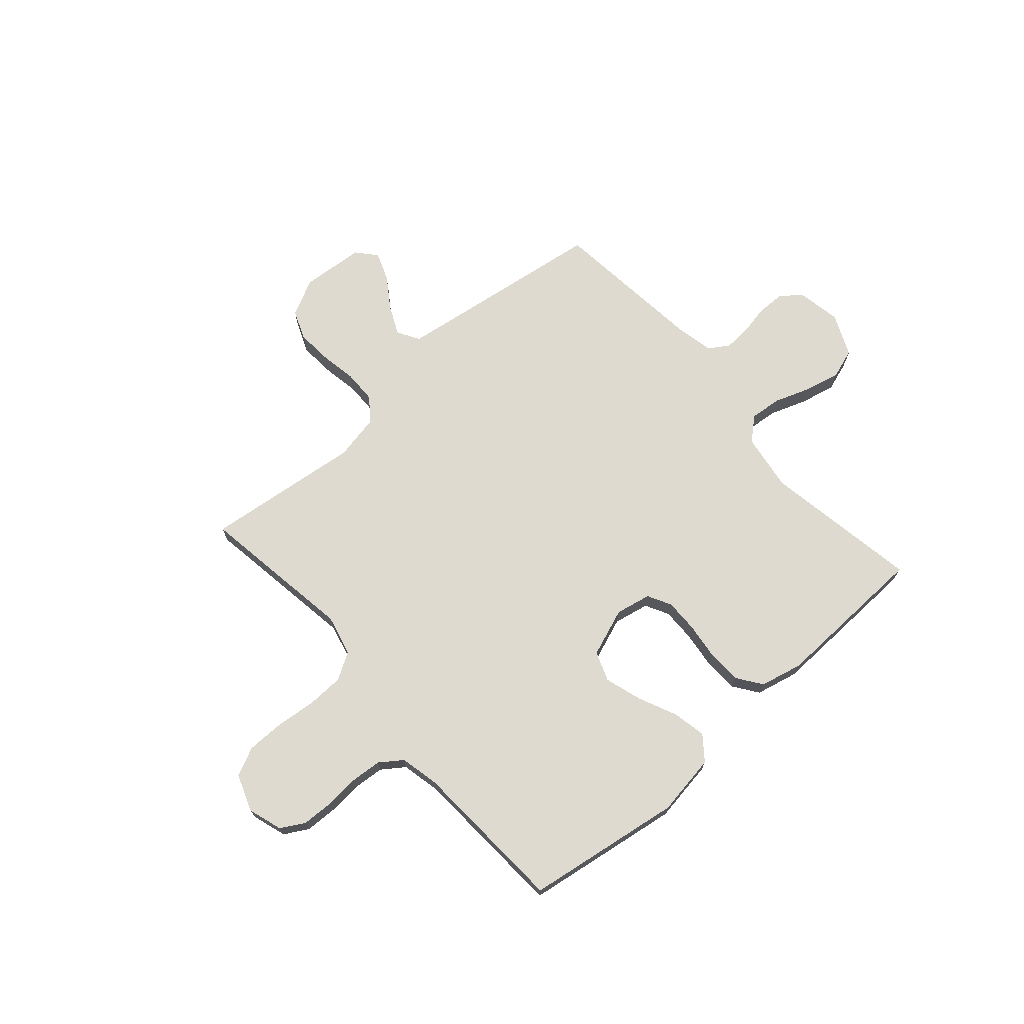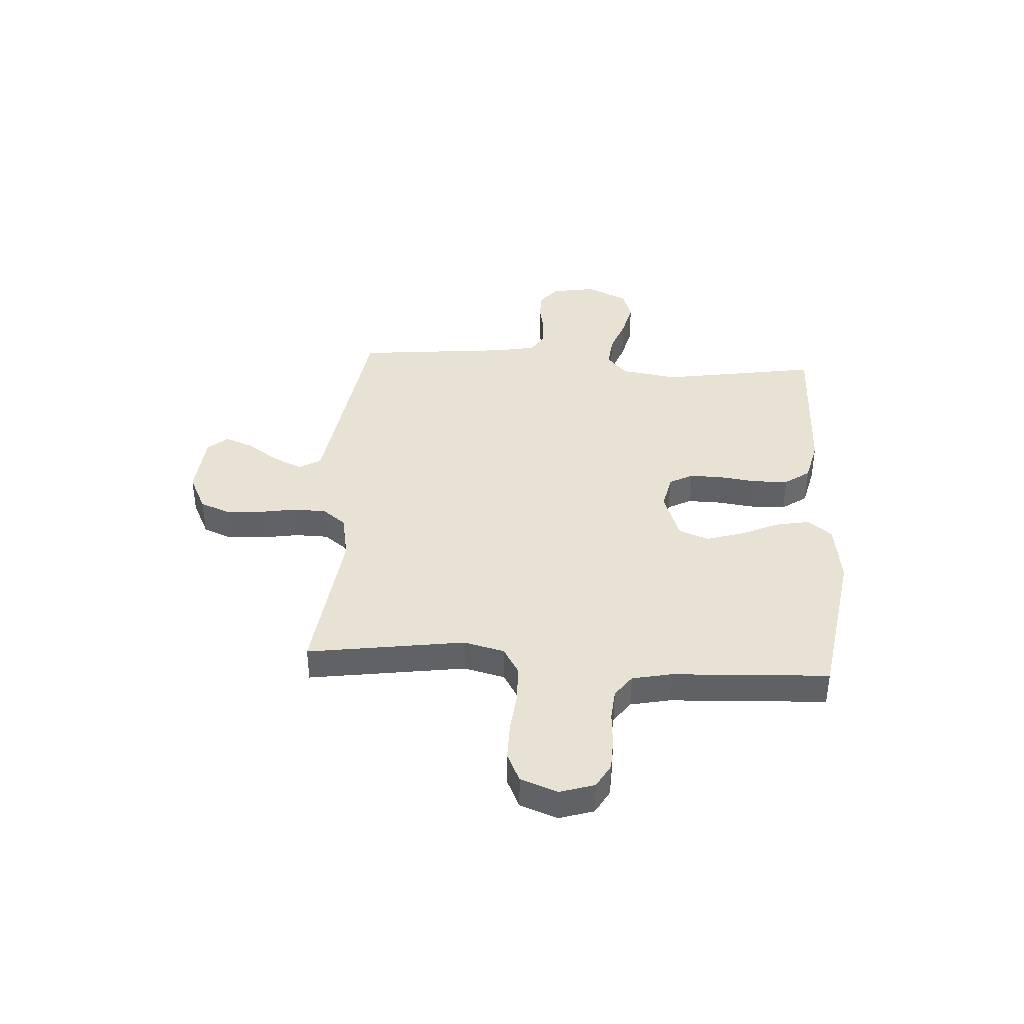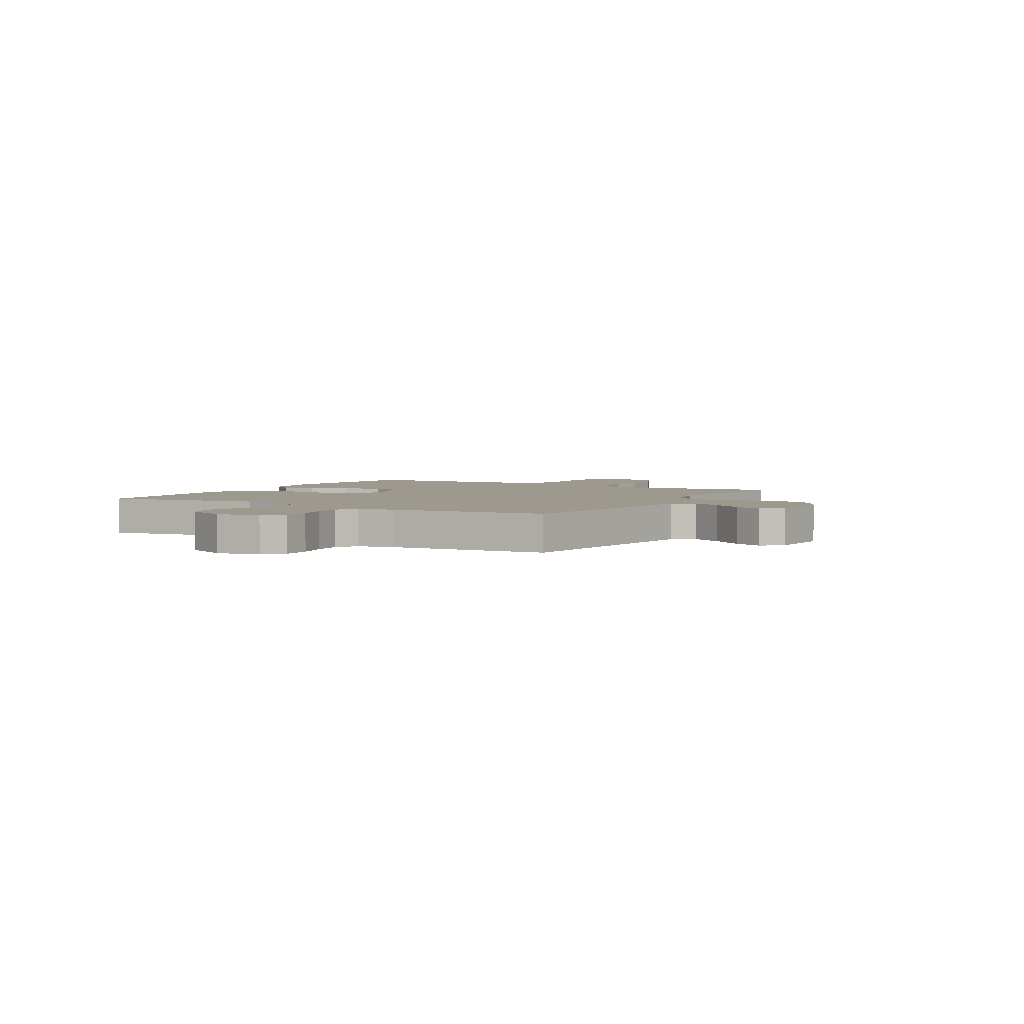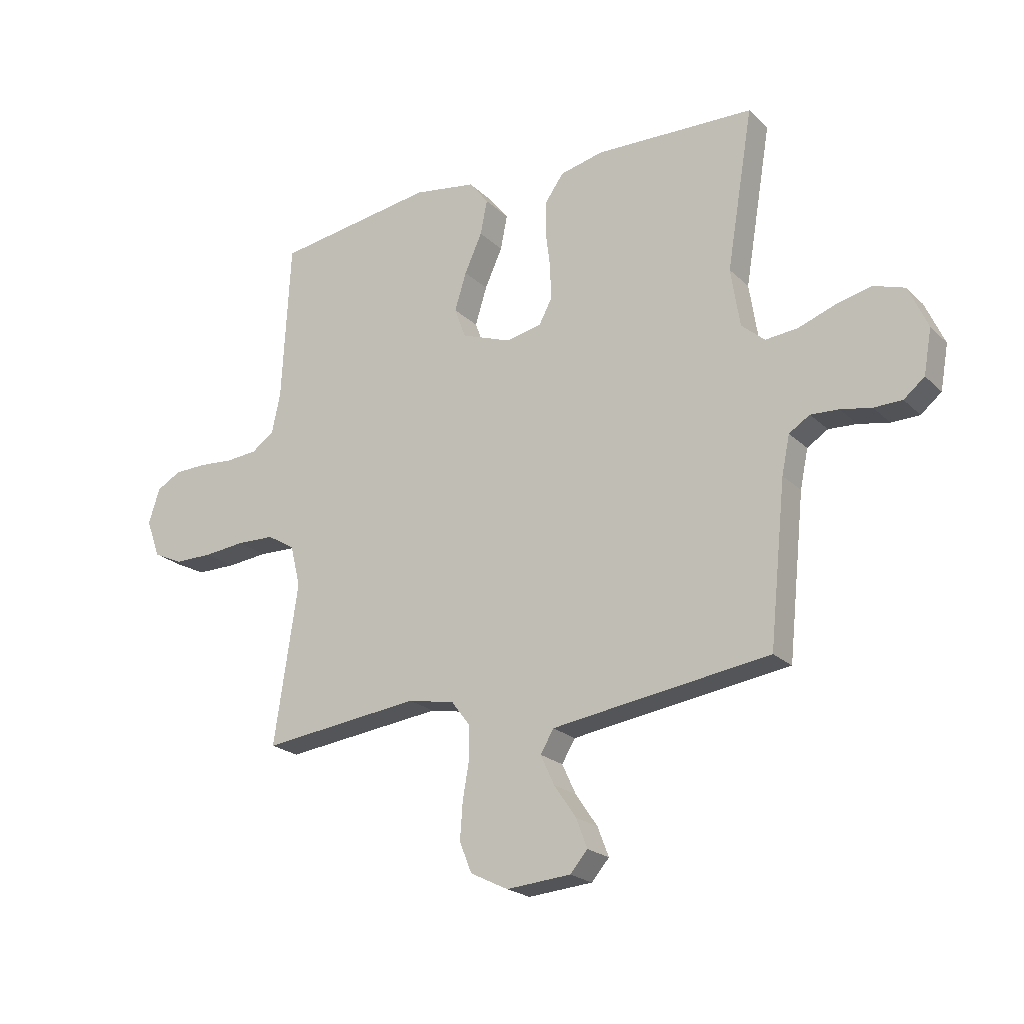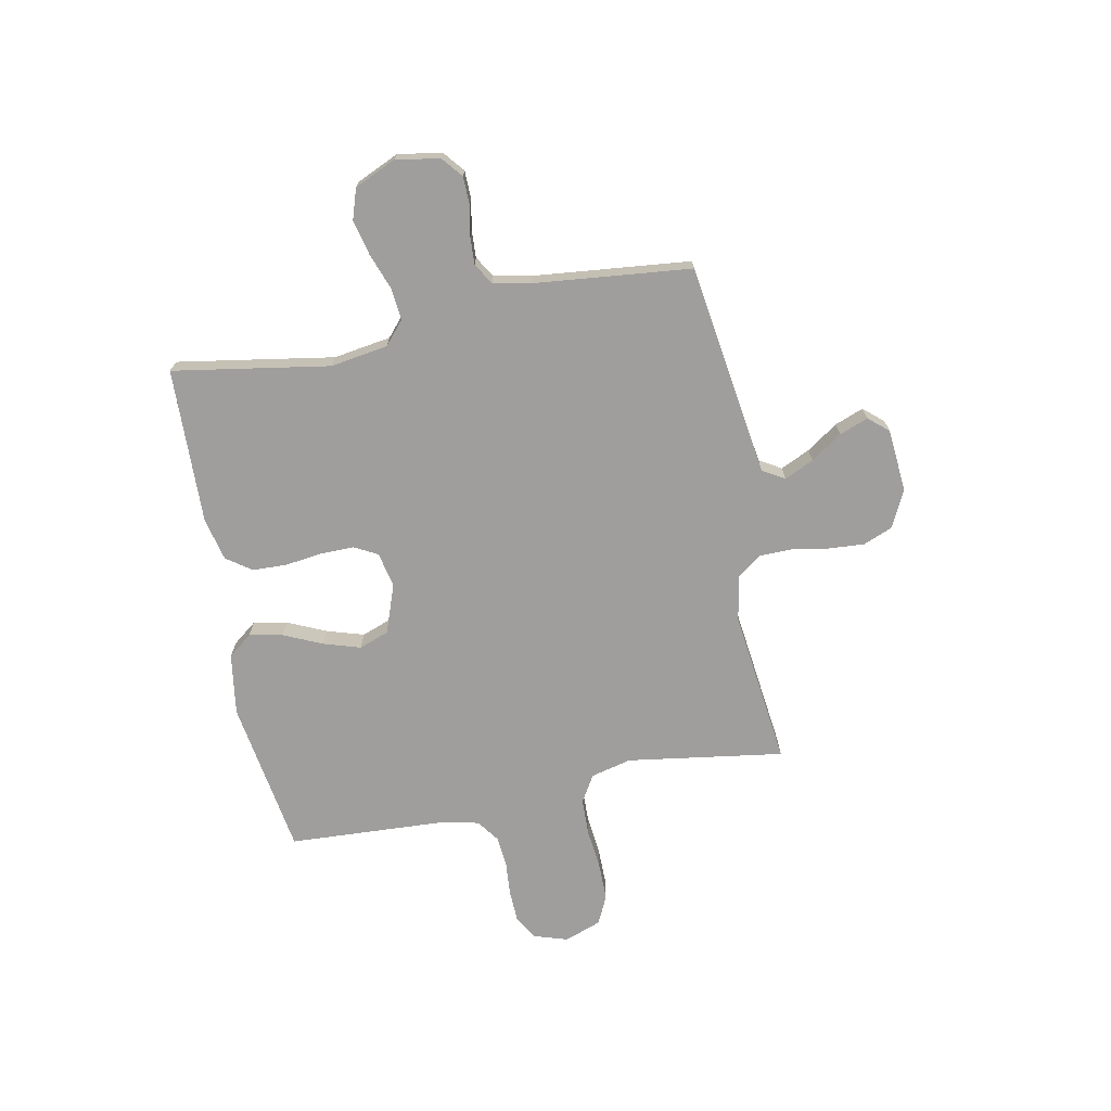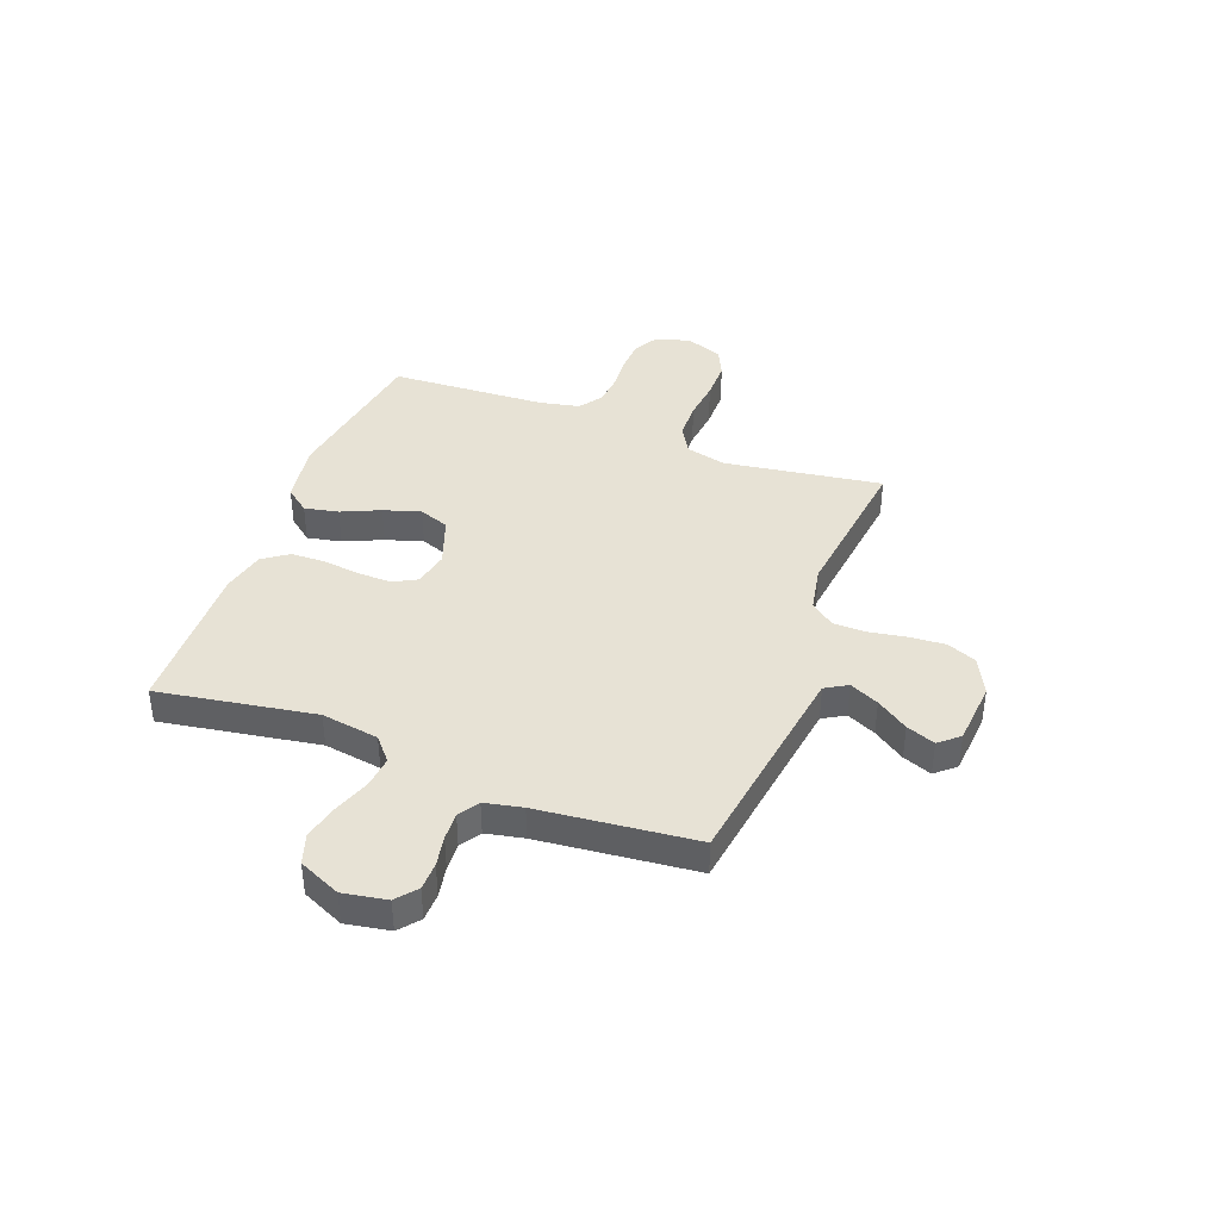
<metadata>
{"format":"obj","ext":"obj","renderer":"f3d","projection":"perspective","resolution":1024,"background":"white","views":[{"elev":70.8,"azim":-41.4,"up":"+Y"},{"elev":39.7,"azim":-86.2,"up":"+Y"},{"elev":3.5,"azim":120.2,"up":"+Y"},{"elev":-21.6,"azim":32.1,"up":"+Z"},{"elev":-71.0,"azim":101.2,"up":"+Y"},{"elev":40.1,"azim":110.8,"up":"+Y"}]}
</metadata>
<code>
v 0.5 0.07 -0.5
v 0.2 0.07 -0.543
v 0.091 0.07 -0.559
v 0.066 0.07 -0.601
v 0.092 0.07 -0.657
v 0.133 0.07 -0.717
v 0.154 0.07 -0.772
v 0.121 0.07 -0.81
v 0 0.07 -0.82
v -0.071 0.07 -0.785
v -0.094 0.07 -0.728
v -0.089 0.07 -0.659
v -0.077 0.07 -0.589
v -0.078 0.07 -0.526
v -0.112 0.07 -0.481
v -0.2 0.07 -0.464
v -0.5 0.07 -0.5
v -0.455 0.07 -0.2
v -0.474 0.07 -0.122
v -0.526 0.07 -0.091
v -0.597 0.07 -0.089
v -0.674 0.07 -0.097
v -0.747 0.07 -0.097
v -0.802 0.07 -0.071
v -0.828 0.07 0
v -0.807 0.07 0.066
v -0.761 0.07 0.092
v -0.7 0.07 0.094
v -0.635 0.07 0.089
v -0.575 0.07 0.094
v -0.532 0.07 0.125
v -0.516 0.07 0.2
v -0.5 0.07 0.5
v -0.2 0.07 0.546
v -0.082 0.07 0.528
v -0.046 0.07 0.482
v -0.059 0.07 0.417
v -0.092 0.07 0.344
v -0.114 0.07 0.273
v -0.093 0.07 0.216
v 0 0.07 0.182
v 0.068 0.07 0.196
v 0.092 0.07 0.241
v 0.091 0.07 0.305
v 0.082 0.07 0.376
v 0.084 0.07 0.442
v 0.118 0.07 0.49
v 0.2 0.07 0.509
v 0.5 0.07 0.5
v 0.45 0.07 0.2
v 0.467 0.07 0.09
v 0.511 0.07 0.052
v 0.572 0.07 0.058
v 0.641 0.07 0.083
v 0.709 0.07 0.099
v 0.767 0.07 0.08
v 0.803 0.07 0
v 0.788 0.07 -0.084
v 0.749 0.07 -0.116
v 0.696 0.07 -0.117
v 0.638 0.07 -0.106
v 0.585 0.07 -0.103
v 0.546 0.07 -0.128
v 0.531 0.07 -0.2
v 0.5 0 -0.5
v 0.2 0 -0.543
v 0.091 0 -0.559
v 0.066 0 -0.601
v 0.092 0 -0.657
v 0.133 0 -0.717
v 0.154 0 -0.772
v 0.121 0 -0.81
v 0 0 -0.82
v -0.071 0 -0.785
v -0.094 0 -0.728
v -0.089 0 -0.659
v -0.077 0 -0.589
v -0.078 0 -0.526
v -0.112 0 -0.481
v -0.2 0 -0.464
v -0.5 0 -0.5
v -0.455 0 -0.2
v -0.474 0 -0.122
v -0.526 0 -0.091
v -0.597 0 -0.089
v -0.674 0 -0.097
v -0.747 0 -0.097
v -0.802 0 -0.071
v -0.828 0 0
v -0.807 0 0.066
v -0.761 0 0.092
v -0.7 0 0.094
v -0.635 0 0.089
v -0.575 0 0.094
v -0.532 0 0.125
v -0.516 0 0.2
v -0.5 0 0.5
v -0.2 0 0.546
v -0.082 0 0.528
v -0.046 0 0.482
v -0.059 0 0.417
v -0.092 0 0.344
v -0.114 0 0.273
v -0.093 0 0.216
v 0 0 0.182
v 0.068 0 0.196
v 0.092 0 0.241
v 0.091 0 0.305
v 0.082 0 0.376
v 0.084 0 0.442
v 0.118 0 0.49
v 0.2 0 0.509
v 0.5 0 0.5
v 0.45 0 0.2
v 0.467 0 0.09
v 0.511 0 0.052
v 0.572 0 0.058
v 0.641 0 0.083
v 0.709 0 0.099
v 0.767 0 0.08
v 0.803 0 0
v 0.788 0 -0.084
v 0.749 0 -0.116
v 0.696 0 -0.117
v 0.638 0 -0.106
v 0.585 0 -0.103
v 0.546 0 -0.128
v 0.531 0 -0.2
f 58 59 60 61
f 58 61 62
f 57 58 62
f 56 57 62
f 53 54 55 56
f 53 56 62 63
f 47 48 49 50
f 47 50 51
f 44 45 46 47
f 43 44 47 51
f 42 43 51 52
f 35 36 37 38
f 35 38 39
f 32 33 34 35
f 31 32 35 39
f 30 31 39 40
f 26 27 28 29
f 26 29 30
f 25 26 30
f 21 22 23 24
f 20 21 24 25
f 16 17 18
f 15 16 18 19
f 10 11 12 13
f 10 13 14
f 9 10 14
f 8 9 14
f 5 6 7 8
f 4 5 8 14
f 3 4 14 15
f 64 1 2
f 52 53 63 64
f 41 42 52 64
f 20 25 30 40
f 19 20 40 41
f 15 19 41 64
f 2 3 15 64
f 125 124 123 122
f 126 125 122
f 126 122 121
f 126 121 120
f 120 119 118 117
f 127 126 120 117
f 114 113 112 111
f 115 114 111
f 111 110 109 108
f 115 111 108 107
f 116 115 107 106
f 102 101 100 99
f 103 102 99
f 99 98 97 96
f 103 99 96 95
f 104 103 95 94
f 93 92 91 90
f 94 93 90
f 94 90 89
f 88 87 86 85
f 89 88 85 84
f 82 81 80
f 83 82 80 79
f 77 76 75 74
f 78 77 74
f 78 74 73
f 78 73 72
f 72 71 70 69
f 78 72 69 68
f 79 78 68 67
f 66 65 128
f 128 127 117 116
f 128 116 106 105
f 104 94 89 84
f 105 104 84 83
f 128 105 83 79
f 128 79 67 66
f 1 65 66 2
f 2 66 67 3
f 3 67 68 4
f 4 68 69 5
f 5 69 70 6
f 6 70 71 7
f 7 71 72 8
f 8 72 73 9
f 9 73 74 10
f 10 74 75 11
f 11 75 76 12
f 12 76 77 13
f 13 77 78 14
f 14 78 79 15
f 15 79 80 16
f 16 80 81 17
f 17 81 82 18
f 18 82 83 19
f 19 83 84 20
f 20 84 85 21
f 21 85 86 22
f 22 86 87 23
f 23 87 88 24
f 24 88 89 25
f 25 89 90 26
f 26 90 91 27
f 27 91 92 28
f 28 92 93 29
f 29 93 94 30
f 30 94 95 31
f 31 95 96 32
f 32 96 97 33
f 33 97 98 34
f 34 98 99 35
f 35 99 100 36
f 36 100 101 37
f 37 101 102 38
f 38 102 103 39
f 39 103 104 40
f 40 104 105 41
f 41 105 106 42
f 42 106 107 43
f 43 107 108 44
f 44 108 109 45
f 45 109 110 46
f 46 110 111 47
f 47 111 112 48
f 48 112 113 49
f 49 113 114 50
f 50 114 115 51
f 51 115 116 52
f 52 116 117 53
f 53 117 118 54
f 54 118 119 55
f 55 119 120 56
f 56 120 121 57
f 57 121 122 58
f 58 122 123 59
f 59 123 124 60
f 60 124 125 61
f 61 125 126 62
f 62 126 127 63
f 63 127 128 64
f 64 128 65 1

</code>
